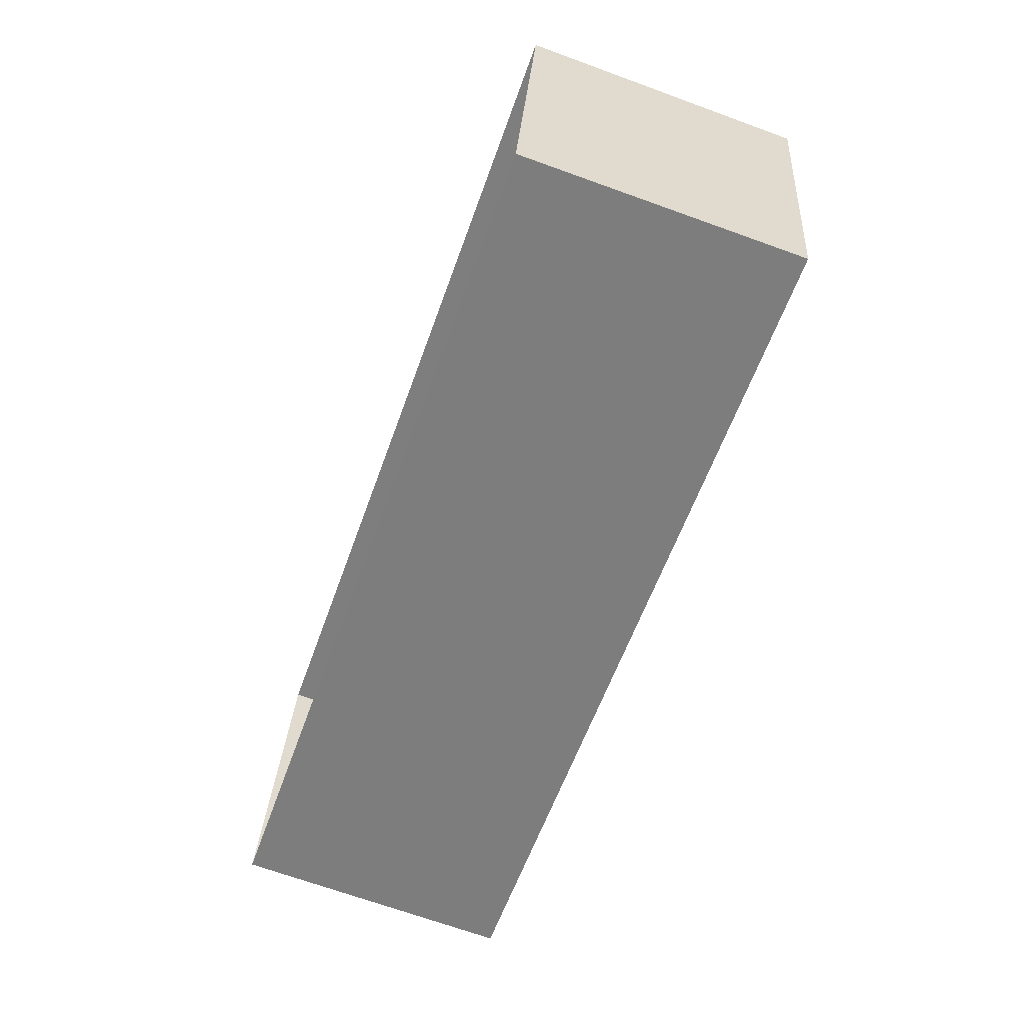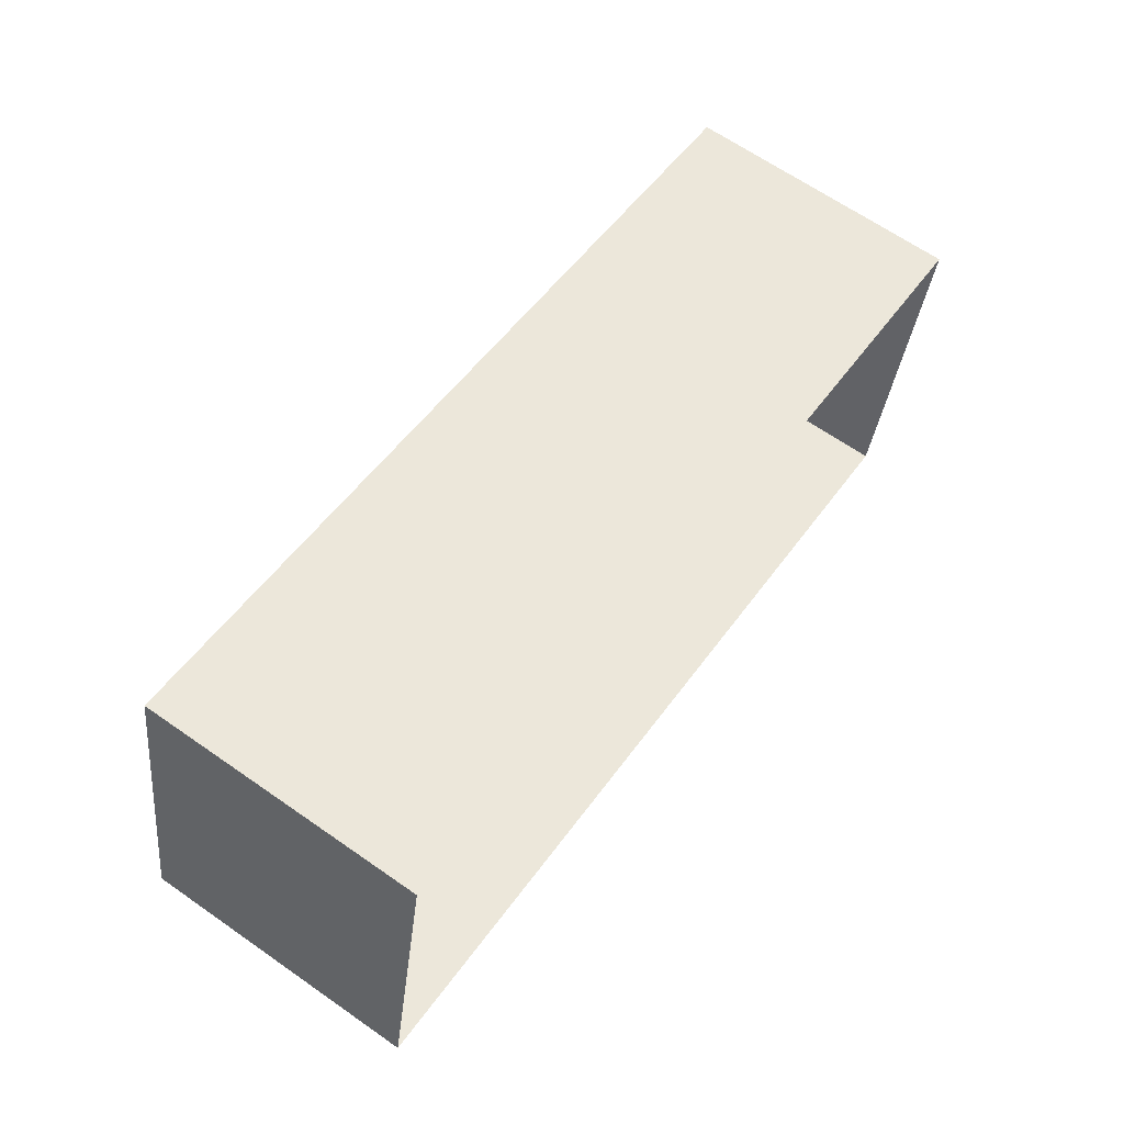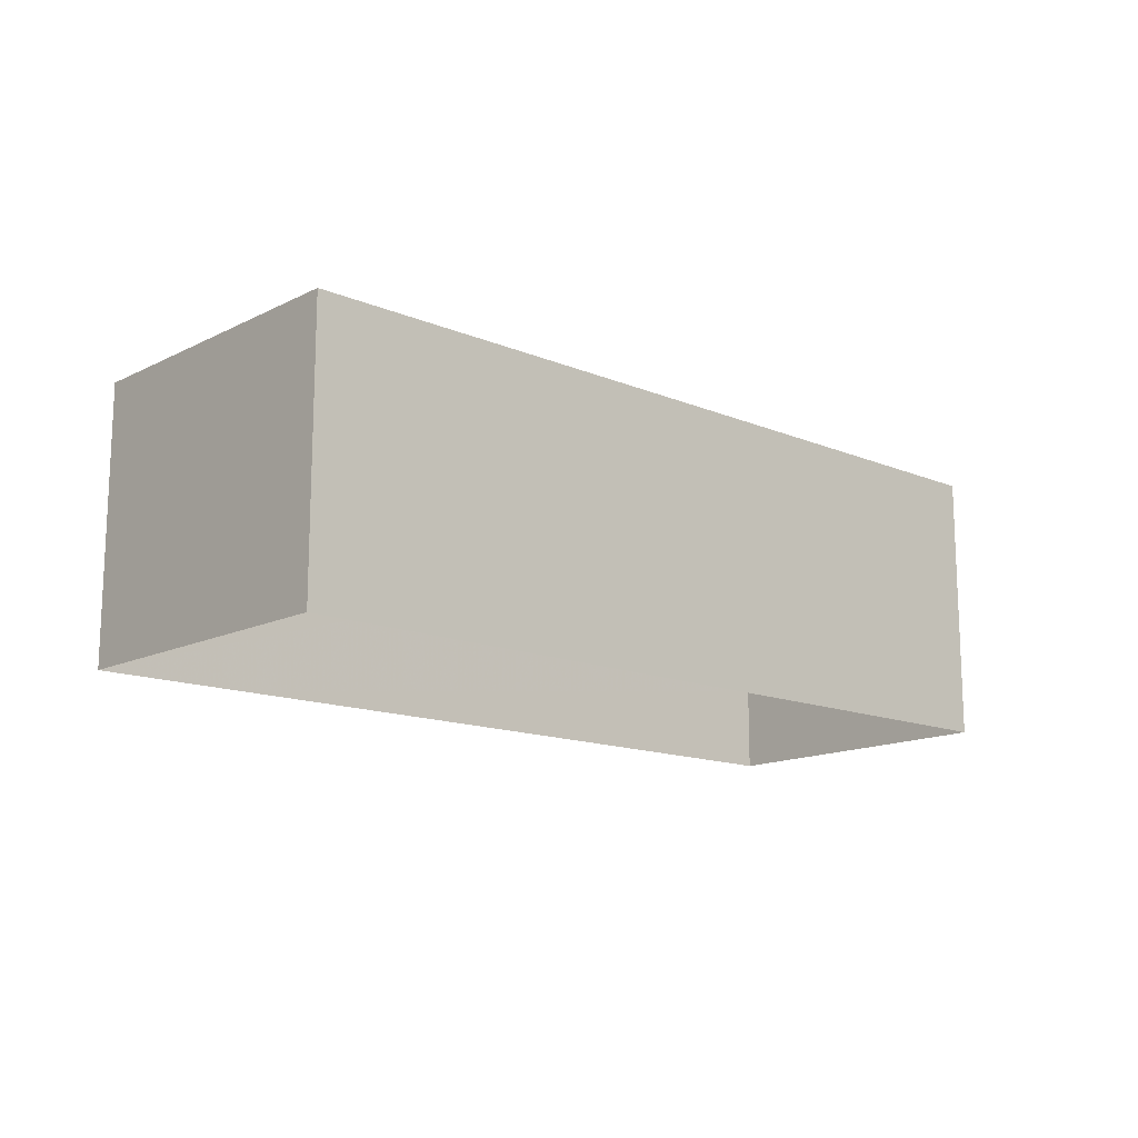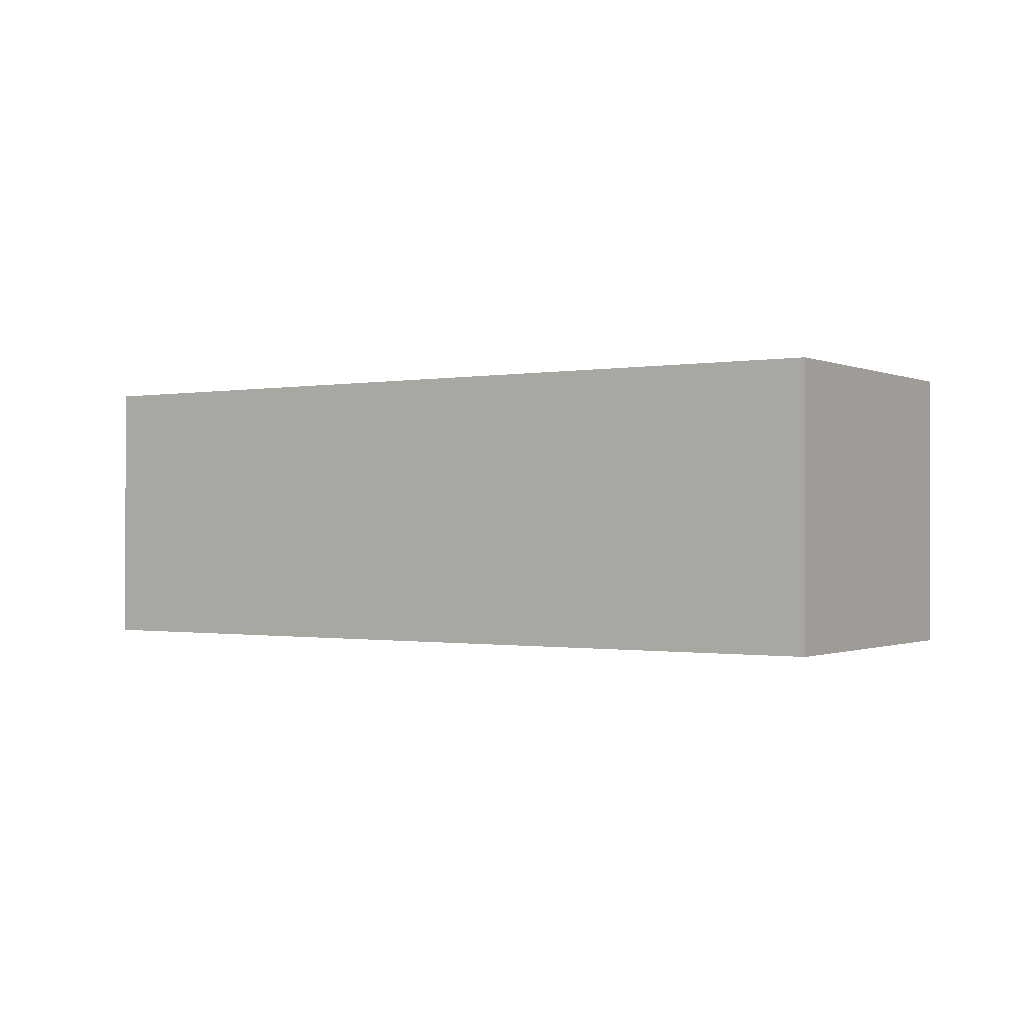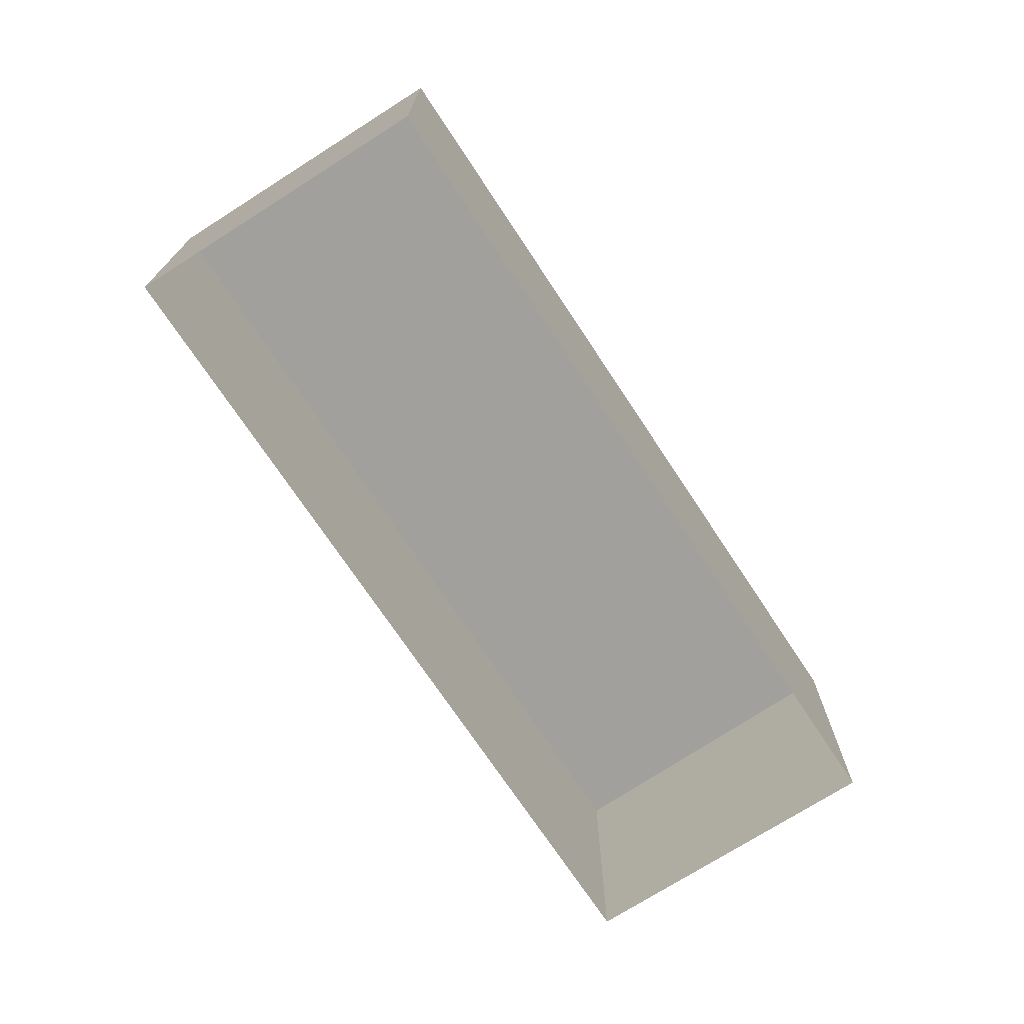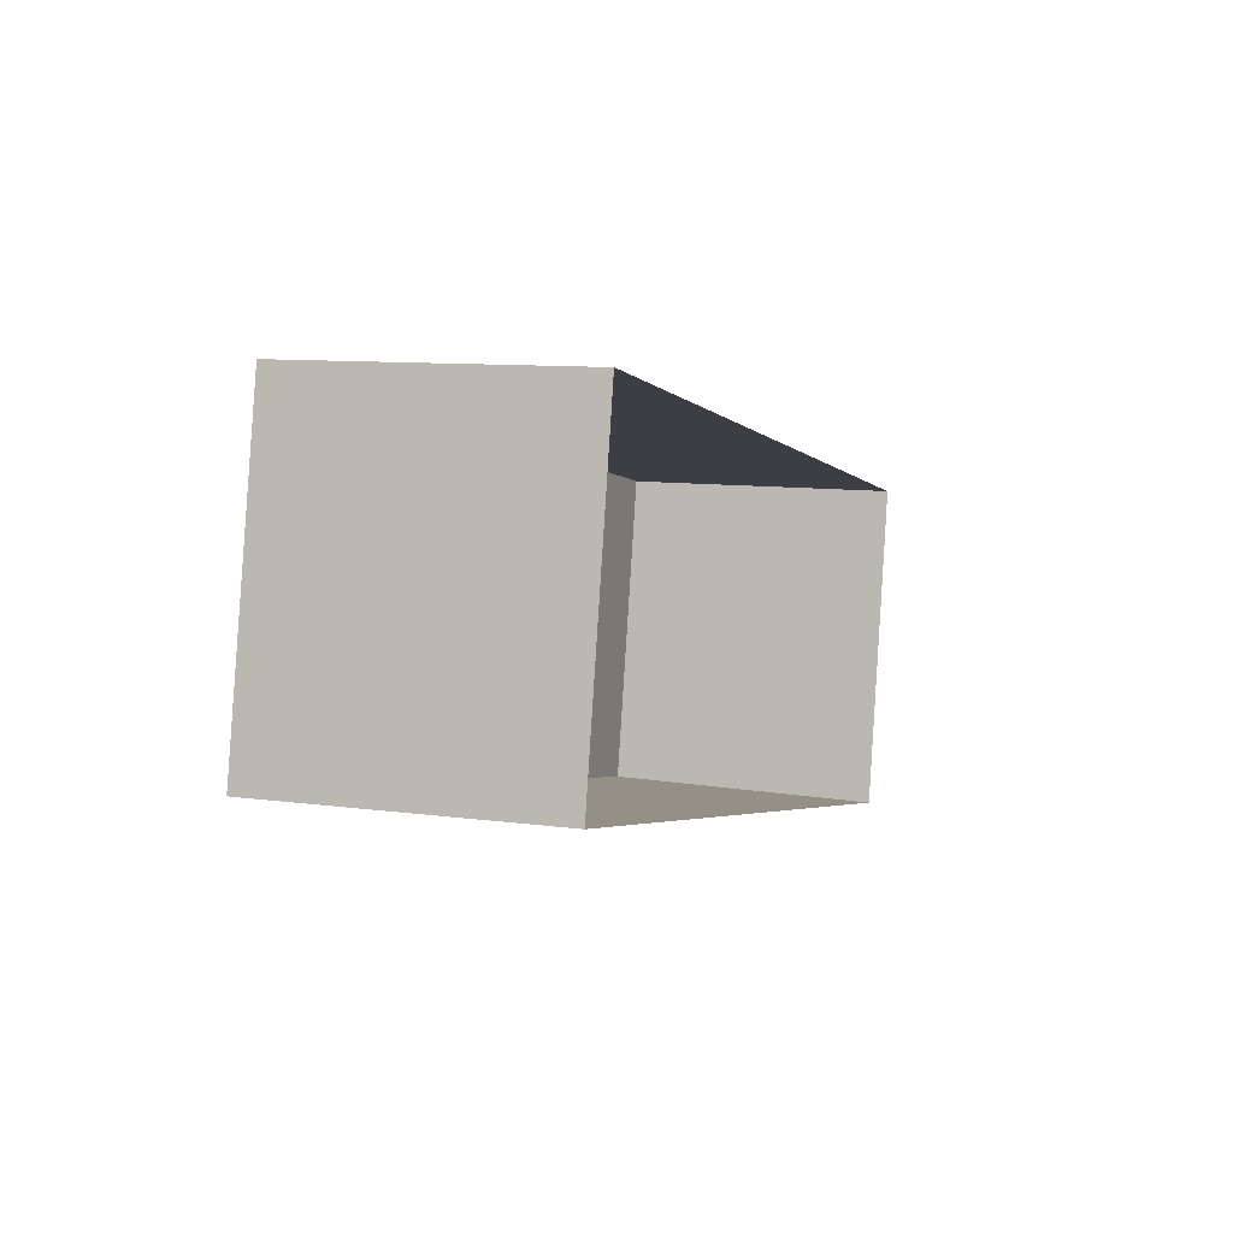
<metadata>
{"format":"obj","ext":"obj","renderer":"f3d","projection":"perspective","resolution":1024,"background":"white","views":[{"elev":-70.2,"azim":-109.7,"up":"+Y"},{"elev":64.8,"azim":125.0,"up":"+Y"},{"elev":-14.1,"azim":-31.5,"up":"+Z"},{"elev":-0.7,"azim":-135.7,"up":"+Z"},{"elev":-71.5,"azim":134.2,"up":"+Z"},{"elev":8.6,"azim":109.4,"up":"+Y"}]}
</metadata>
<code>
v 1.238e+05 7.849e+05 20.39
v 1.238e+05 7.849e+05 20.39
v 1.238e+05 7.849e+05 20.39
v 1.238e+05 7.849e+05 20.39
v 1.238e+05 7.849e+05 23.89
v 1.238e+05 7.849e+05 23.89
v 1.238e+05 7.849e+05 23.89
v 1.238e+05 7.849e+05 23.89
f 1 2 3
f 4 1 3
f 5 6 7
f 8 5 7
f 6 4 3
f 7 6 3
f 6 1 4
f 6 5 1
f 5 2 1
f 5 8 2
f 7 3 2
f 8 7 2

</code>
